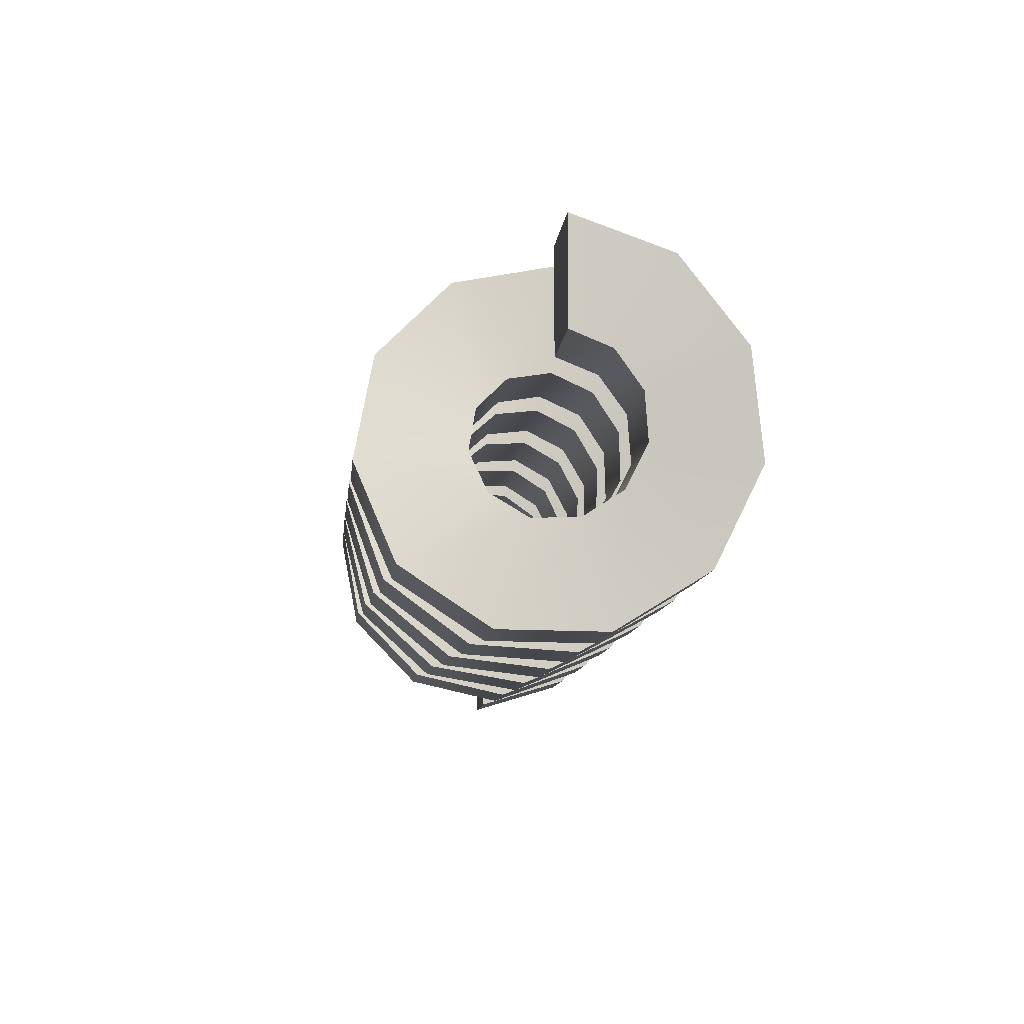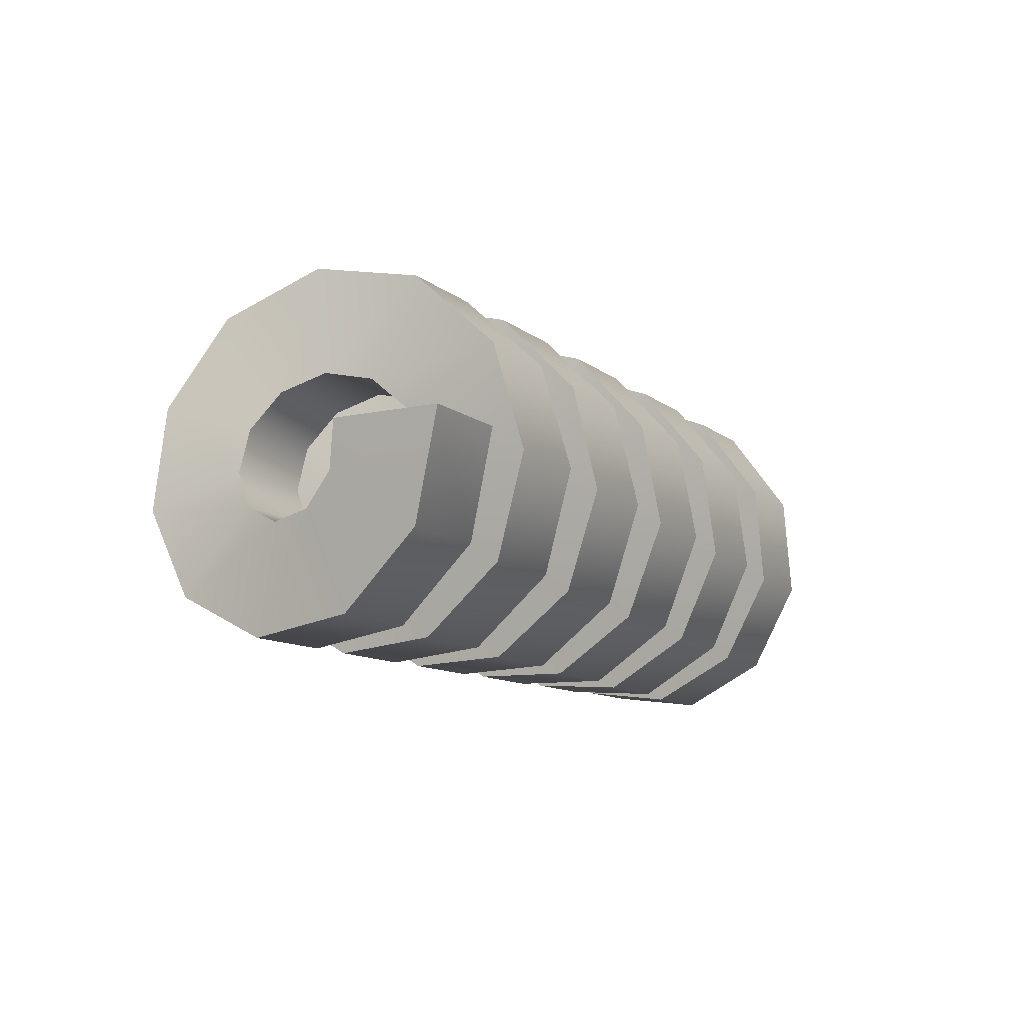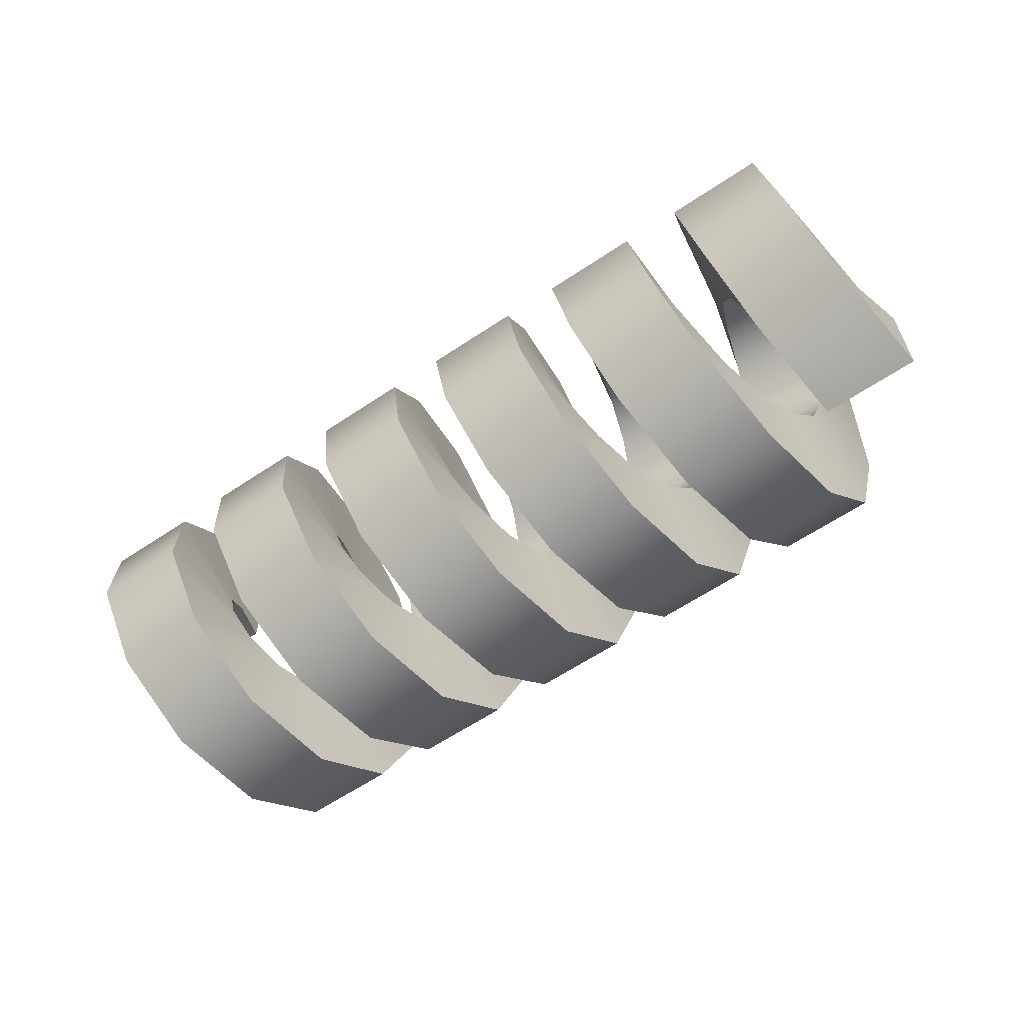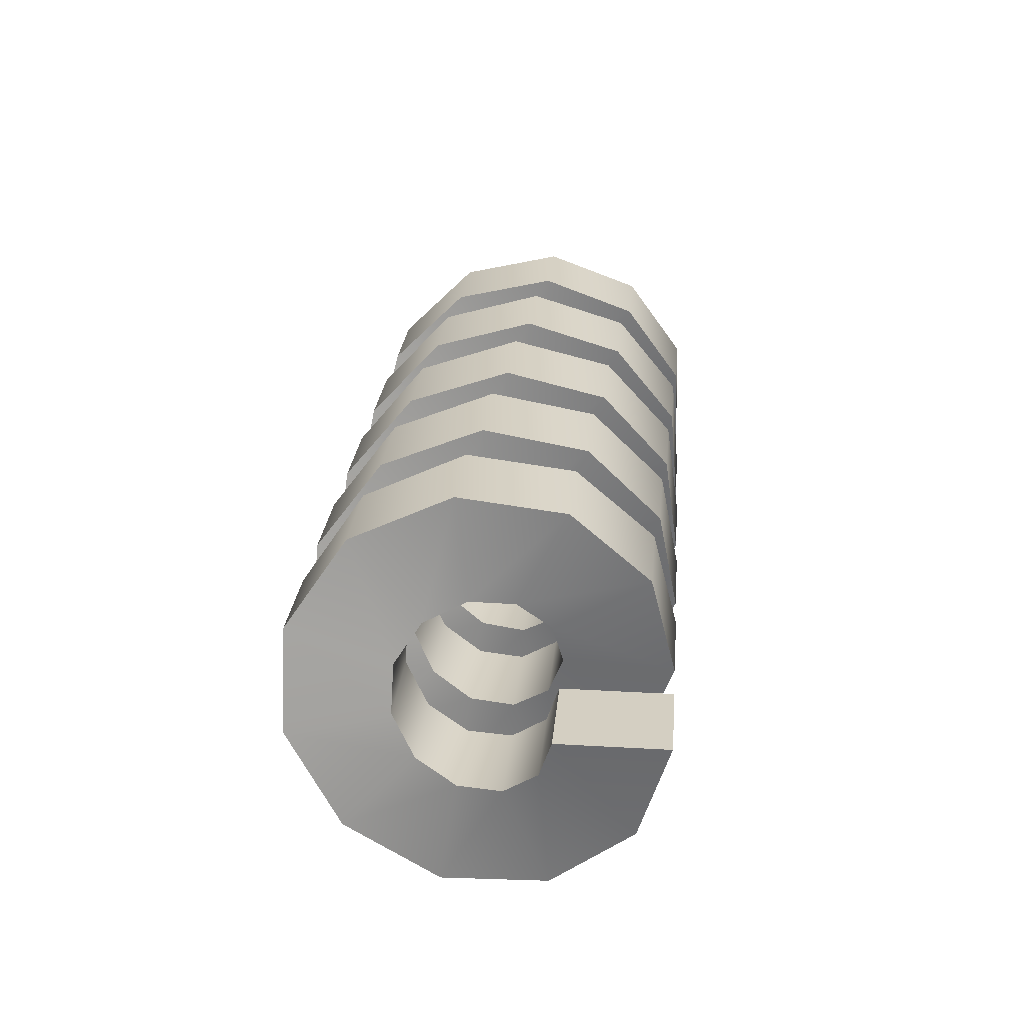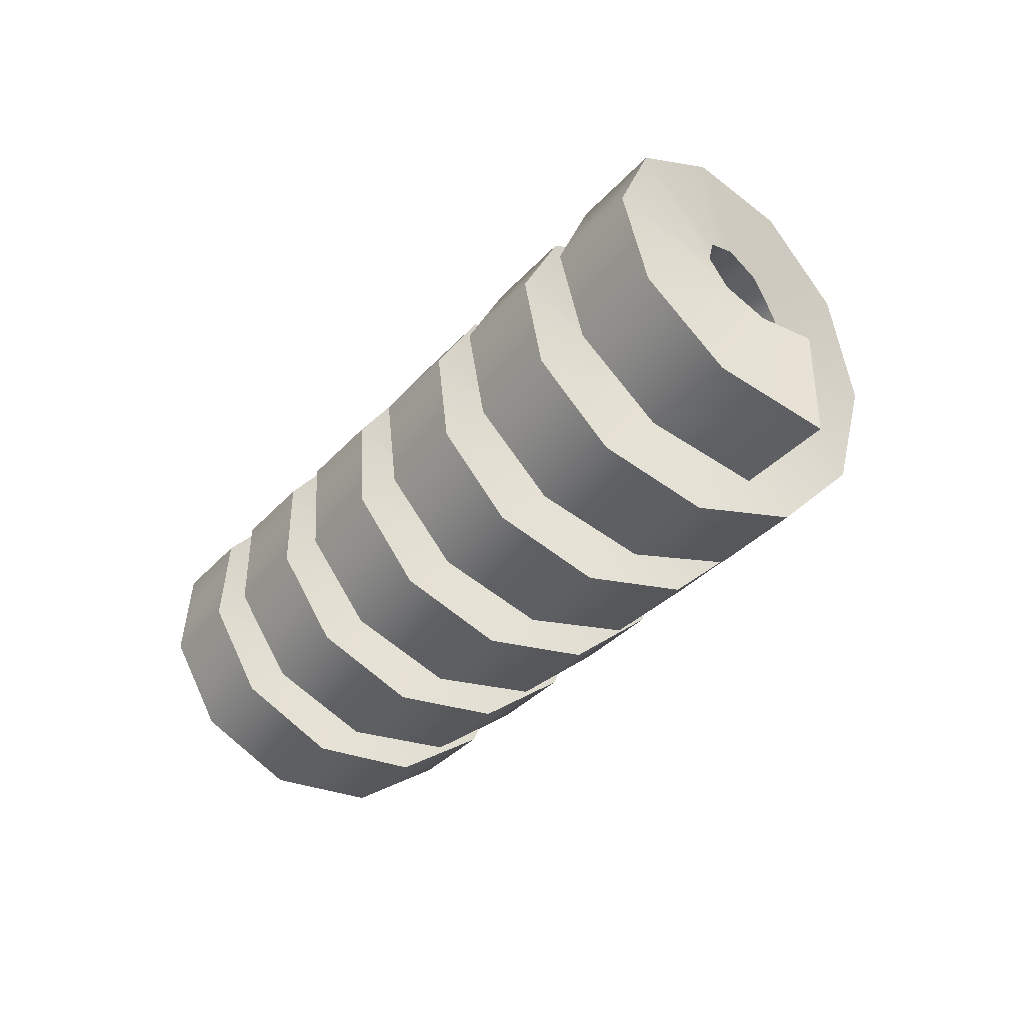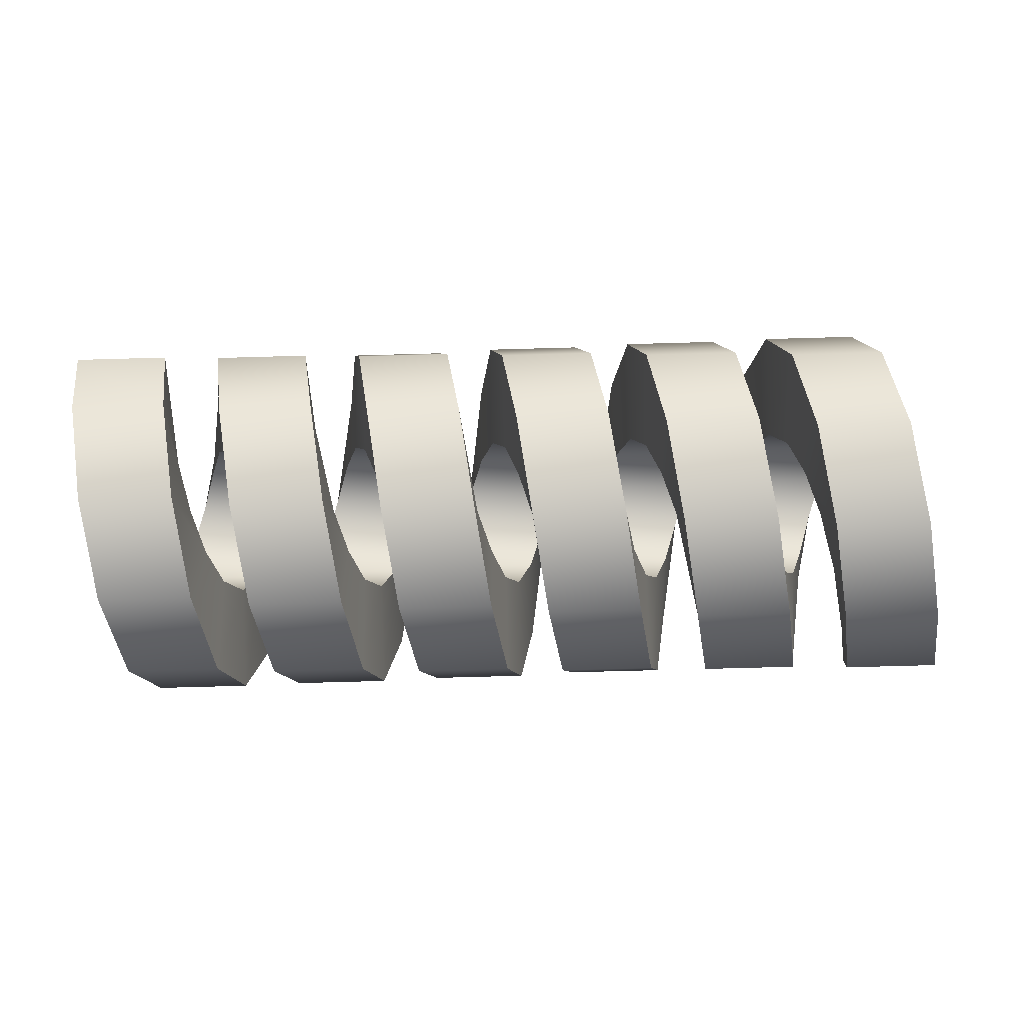
<metadata>
{"format":"obj","ext":"obj","renderer":"f3d","projection":"perspective","resolution":1024,"background":"white","views":[{"elev":-10.3,"azim":-95.9,"up":"+Z"},{"elev":-10.8,"azim":-61.1,"up":"+Y"},{"elev":-61.7,"azim":34.3,"up":"+Z"},{"elev":25.6,"azim":-84.7,"up":"+Y"},{"elev":-36.3,"azim":53.8,"up":"+Z"},{"elev":-73.9,"azim":1.6,"up":"+Y"}]}
</metadata>
<code>
g default
v -1.803 0.01506 0.5808
v -1.803 0.01506 0.2501
v -1.509 0.01506 0.2501
v -1.509 0.01506 0.5808
v -1.759 -0.2978 0.4881
v -1.759 -0.1177 0.2108
v -1.465 -0.1177 0.2108
v -1.465 -0.2978 0.4881
v -1.716 -0.5098 0.24
v -1.716 -0.2077 0.1055
v -1.422 -0.2077 0.1055
v -1.422 -0.5098 0.24
v -1.673 -0.5524 -0.08358
v -1.673 -0.2258 -0.03186
v -1.379 -0.2258 -0.03186
v -1.379 -0.5524 -0.08358
v -1.629 -0.4119 -0.3781
v -1.629 -0.1662 -0.1569
v -1.335 -0.1662 -0.1569
v -1.335 -0.4119 -0.3781
v -1.586 -0.1336 -0.5486
v -1.586 -0.04805 -0.2292
v -1.292 -0.04805 -0.2292
v -1.292 -0.1336 -0.5486
v -1.543 0.1926 -0.5401
v -1.543 0.09041 -0.2256
v -1.249 0.09041 -0.2256
v -1.249 0.1926 -0.5401
v -1.5 0.4615 -0.3553
v -1.5 0.2046 -0.1472
v -1.206 0.2046 -0.1472
v -1.206 0.4615 -0.3553
v -1.456 0.5864 -0.05376
v -1.456 0.2576 -0.0192
v -1.162 0.2576 -0.0192
v -1.162 0.5864 -0.05376
v -1.413 0.527 0.2671
v -1.413 0.2323 0.117
v -1.119 0.2323 0.117
v -1.119 0.527 0.2671
v -1.37 0.3023 0.5038
v -1.37 0.137 0.2175
v -1.076 0.137 0.2175
v -1.076 0.3023 0.5038
v -1.326 -0.01501 0.58
v -1.326 0.002298 0.2498
v -1.032 0.002298 0.2498
v -1.032 -0.01501 0.58
v -1.283 -0.3226 0.4711
v -1.283 -0.1283 0.2036
v -0.9891 -0.1283 0.2036
v -0.9891 -0.3226 0.4711
v -1.24 -0.5213 0.2122
v -1.24 -0.2126 0.09367
v -0.9458 -0.2126 0.09367
v -0.9458 -0.5213 0.2122
v -1.196 -0.5469 -0.1132
v -1.196 -0.2235 -0.04441
v -0.9025 -0.2235 -0.04441
v -0.9025 -0.5469 -0.1132
v -1.153 -0.3912 -0.4
v -1.153 -0.1574 -0.1661
v -0.8592 -0.1574 -0.1661
v -0.8592 -0.3912 -0.4
v -1.11 -0.1044 -0.5557
v -1.11 -0.03564 -0.2322
v -0.8159 -0.03564 -0.2322
v -0.8159 -0.1044 -0.5557
v -1.067 0.2209 -0.5301
v -1.067 0.1024 -0.2214
v -0.7726 0.1024 -0.2214
v -0.7726 0.2209 -0.5301
v -1.023 0.4798 -0.3314
v -1.023 0.2123 -0.137
v -0.7293 0.2123 -0.137
v -0.7293 0.4798 -0.3314
v -0.9799 0.5888 -0.02378
v -0.9799 0.2586 -0.006472
v -0.686 0.2586 -0.006472
v -0.686 0.5888 -0.02378
v -0.9366 0.5126 0.2935
v -0.9366 0.2262 0.1282
v -0.6427 0.2262 0.1282
v -0.6427 0.5126 0.2935
v -0.8933 0.2759 0.5182
v -0.8933 0.1258 0.2236
v -0.5994 0.1258 0.2236
v -0.5994 0.2759 0.5182
v -0.85 -0.04499 0.5777
v -0.85 -0.01043 0.2488
v -0.5561 -0.01043 0.2488
v -0.5561 -0.04499 0.5777
v -0.8067 -0.3465 0.4528
v -0.8067 -0.1384 0.1958
v -0.5128 -0.1384 0.1958
v -0.5128 -0.3465 0.4528
v -0.7634 -0.5313 0.1838
v -0.7634 -0.2168 0.08164
v -0.4695 -0.2168 0.08164
v -0.4695 -0.5313 0.1838
v -0.7201 -0.5399 -0.1424
v -0.7201 -0.2205 -0.05682
v -0.4262 -0.2205 -0.05682
v -0.4262 -0.5399 -0.1424
v -0.6768 -0.3694 -0.4207
v -0.6768 -0.1481 -0.1749
v -0.3829 -0.1481 -0.1749
v -0.3829 -0.3694 -0.4207
v -0.6335 -0.07482 -0.5611
v -0.6335 -0.02309 -0.2346
v -0.3396 -0.02309 -0.2346
v -0.3396 -0.07482 -0.5611
v -0.5902 0.2487 -0.5186
v -0.5902 0.1142 -0.2165
v -0.2963 0.1142 -0.2165
v -0.2963 0.2487 -0.5186
v -0.5469 0.4969 -0.3066
v -0.5469 0.2196 -0.1265
v -0.253 0.2196 -0.1265
v -0.253 0.4969 -0.3066
v -0.5036 0.5896 0.006287
v -0.5036 0.2589 0.006288
v -0.2097 0.2589 0.006289
v -0.2097 0.5896 0.006287
v -0.4603 0.4969 0.3192
v -0.4603 0.2196 0.1391
v -0.1664 0.2196 0.1391
v -0.1664 0.4969 0.3192
v -0.417 0.2487 0.5311
v -0.417 0.1142 0.2291
v -0.1231 0.1142 0.2291
v -0.1231 0.2487 0.5311
v -0.3737 -0.07481 0.5737
v -0.3737 -0.02308 0.2471
v -0.07981 -0.02308 0.2471
v -0.07981 -0.07481 0.5737
v -0.3304 -0.3694 0.4332
v -0.3304 -0.1481 0.1875
v -0.03651 -0.1481 0.1875
v -0.03651 -0.3694 0.4332
v -0.2871 -0.5399 0.155
v -0.2871 -0.2205 0.0694
v 0.006788 -0.2205 0.0694
v 0.006788 -0.5399 0.155
v -0.2438 -0.5313 -0.1712
v -0.2438 -0.2168 -0.06906
v 0.05009 -0.2168 -0.06906
v 0.05009 -0.5313 -0.1712
v -0.2005 -0.3465 -0.4402
v -0.2005 -0.1384 -0.1832
v 0.09339 -0.1384 -0.1832
v 0.09339 -0.3465 -0.4402
v -0.1572 -0.045 -0.5651
v -0.1572 -0.01043 -0.2362
v 0.1367 -0.01043 -0.2362
v 0.1367 -0.045 -0.5651
v -0.1139 0.2759 -0.5056
v -0.1139 0.1258 -0.211
v 0.18 0.1258 -0.211
v 0.18 0.2759 -0.5056
v -0.07064 0.5126 -0.281
v -0.07064 0.2262 -0.1156
v 0.2233 0.2262 -0.1156
v 0.2233 0.5126 -0.281
v -0.02734 0.5888 0.03635
v -0.02734 0.2586 0.01905
v 0.2666 0.2586 0.01905
v 0.2666 0.5888 0.03635
v 0.01596 0.4799 0.344
v 0.01596 0.2123 0.1496
v 0.3099 0.2123 0.1496
v 0.3099 0.4799 0.344
v 0.05926 0.221 0.5426
v 0.05926 0.1024 0.2339
v 0.3532 0.1024 0.2339
v 0.3532 0.221 0.5426
v 0.1026 -0.1044 0.5682
v 0.1026 -0.03564 0.2448
v 0.3965 -0.03564 0.2448
v 0.3965 -0.1044 0.5682
v 0.1459 -0.3912 0.4125
v 0.1459 -0.1574 0.1787
v 0.4398 -0.1574 0.1787
v 0.4398 -0.3912 0.4125
v 0.1892 -0.5469 0.1257
v 0.1892 -0.2235 0.05699
v 0.4831 -0.2235 0.05699
v 0.4831 -0.5469 0.1257
v 0.2325 -0.5213 -0.1996
v 0.2325 -0.2126 -0.08109
v 0.5264 -0.2126 -0.08109
v 0.5264 -0.5213 -0.1996
v 0.2758 -0.3226 -0.4585
v 0.2758 -0.1283 -0.191
v 0.5697 -0.1283 -0.191
v 0.5697 -0.3226 -0.4585
v 0.3191 -0.01502 -0.5674
v 0.3191 0.002295 -0.2372
v 0.613 0.002295 -0.2372
v 0.613 -0.01502 -0.5674
v 0.3624 0.3023 -0.4913
v 0.3624 0.137 -0.2049
v 0.6563 0.137 -0.2049
v 0.6563 0.3023 -0.4913
v 0.4057 0.5269 -0.2545
v 0.4057 0.2323 -0.1044
v 0.6996 0.2323 -0.1044
v 0.6996 0.5269 -0.2545
v 0.4489 0.5864 0.06633
v 0.4489 0.2576 0.03178
v 0.7429 0.2576 0.03178
v 0.7429 0.5864 0.06633
v 0.4922 0.4615 0.3678
v 0.4922 0.2046 0.1597
v 0.7862 0.2046 0.1597
v 0.7862 0.4615 0.3678
v 0.5355 0.1926 0.5527
v 0.5355 0.09041 0.2382
v 0.8295 0.09042 0.2382
v 0.8295 0.1926 0.5527
v 0.5788 -0.1336 0.5612
v 0.5788 -0.04805 0.2418
v 0.8728 -0.04805 0.2418
v 0.8728 -0.1336 0.5612
v 0.6221 -0.4119 0.3907
v 0.6221 -0.1661 0.1695
v 0.9161 -0.1661 0.1695
v 0.9161 -0.4119 0.3907
v 0.6654 -0.5524 0.09617
v 0.6654 -0.2258 0.04444
v 0.9594 -0.2258 0.04444
v 0.9594 -0.5524 0.09617
v 0.7087 -0.5098 -0.2274
v 0.7087 -0.2077 -0.09289
v 1.003 -0.2077 -0.09289
v 1.003 -0.5098 -0.2274
v 0.752 -0.2978 -0.4755
v 0.752 -0.1178 -0.1982
v 1.046 -0.1178 -0.1982
v 1.046 -0.2978 -0.4755
v 0.7953 0.01505 -0.5682
v 0.7953 0.01506 -0.2376
v 1.089 0.01506 -0.2376
v 1.089 0.01505 -0.5682
g BurgerMediumRLowerArm:FoodMediumRLowerArm
f 5 1 2 6
f 6 2 3 7
f 7 3 4 8
f 8 4 1 5
f 9 5 6 10
f 10 6 7 11
f 11 7 8 12
f 12 8 5 9
f 13 9 10 14
f 14 10 11 15
f 15 11 12 16
f 16 12 9 13
f 17 13 14 18
f 18 14 15 19
f 19 15 16 20
f 20 16 13 17
f 21 17 18 22
f 22 18 19 23
f 23 19 20 24
f 24 20 17 21
f 25 21 22 26
f 26 22 23 27
f 27 23 24 28
f 28 24 21 25
f 29 25 26 30
f 30 26 27 31
f 31 27 28 32
f 32 28 25 29
f 33 29 30 34
f 34 30 31 35
f 35 31 32 36
f 36 32 29 33
f 37 33 34 38
f 38 34 35 39
f 39 35 36 40
f 40 36 33 37
f 41 37 38 42
f 42 38 39 43
f 43 39 40 44
f 44 40 37 41
f 45 41 42 46
f 46 42 43 47
f 47 43 44 48
f 48 44 41 45
f 49 45 46 50
f 50 46 47 51
f 51 47 48 52
f 52 48 45 49
f 53 49 50 54
f 54 50 51 55
f 55 51 52 56
f 56 52 49 53
f 57 53 54 58
f 58 54 55 59
f 59 55 56 60
f 60 56 53 57
f 61 57 58 62
f 62 58 59 63
f 63 59 60 64
f 64 60 57 61
f 65 61 62 66
f 66 62 63 67
f 67 63 64 68
f 68 64 61 65
f 69 65 66 70
f 70 66 67 71
f 71 67 68 72
f 72 68 65 69
f 73 69 70 74
f 74 70 71 75
f 75 71 72 76
f 76 72 69 73
f 77 73 74 78
f 78 74 75 79
f 79 75 76 80
f 80 76 73 77
f 81 77 78 82
f 82 78 79 83
f 83 79 80 84
f 84 80 77 81
f 85 81 82 86
f 86 82 83 87
f 87 83 84 88
f 88 84 81 85
f 89 85 86 90
f 90 86 87 91
f 91 87 88 92
f 92 88 85 89
f 93 89 90 94
f 94 90 91 95
f 95 91 92 96
f 96 92 89 93
f 97 93 94 98
f 98 94 95 99
f 99 95 96 100
f 100 96 93 97
f 101 97 98 102
f 102 98 99 103
f 103 99 100 104
f 104 100 97 101
f 105 101 102 106
f 106 102 103 107
f 107 103 104 108
f 108 104 101 105
f 109 105 106 110
f 110 106 107 111
f 111 107 108 112
f 112 108 105 109
f 113 109 110 114
f 114 110 111 115
f 115 111 112 116
f 116 112 109 113
f 117 113 114 118
f 118 114 115 119
f 119 115 116 120
f 120 116 113 117
f 121 117 118 122
f 122 118 119 123
f 123 119 120 124
f 124 120 117 121
f 125 121 122 126
f 126 122 123 127
f 127 123 124 128
f 128 124 121 125
f 129 125 126 130
f 130 126 127 131
f 131 127 128 132
f 132 128 125 129
f 133 129 130 134
f 134 130 131 135
f 135 131 132 136
f 136 132 129 133
f 137 133 134 138
f 138 134 135 139
f 139 135 136 140
f 140 136 133 137
f 141 137 138 142
f 142 138 139 143
f 143 139 140 144
f 144 140 137 141
f 145 141 142 146
f 146 142 143 147
f 147 143 144 148
f 148 144 141 145
f 149 145 146 150
f 150 146 147 151
f 151 147 148 152
f 152 148 145 149
f 153 149 150 154
f 154 150 151 155
f 155 151 152 156
f 156 152 149 153
f 157 153 154 158
f 158 154 155 159
f 159 155 156 160
f 160 156 153 157
f 161 157 158 162
f 162 158 159 163
f 163 159 160 164
f 164 160 157 161
f 165 161 162 166
f 166 162 163 167
f 167 163 164 168
f 168 164 161 165
f 169 165 166 170
f 170 166 167 171
f 171 167 168 172
f 172 168 165 169
f 173 169 170 174
f 174 170 171 175
f 175 171 172 176
f 176 172 169 173
f 177 173 174 178
f 178 174 175 179
f 179 175 176 180
f 180 176 173 177
f 181 177 178 182
f 182 178 179 183
f 183 179 180 184
f 184 180 177 181
f 185 181 182 186
f 186 182 183 187
f 187 183 184 188
f 188 184 181 185
f 189 185 186 190
f 190 186 187 191
f 191 187 188 192
f 192 188 185 189
f 193 189 190 194
f 194 190 191 195
f 195 191 192 196
f 196 192 189 193
f 197 193 194 198
f 198 194 195 199
f 199 195 196 200
f 200 196 193 197
f 201 197 198 202
f 202 198 199 203
f 203 199 200 204
f 204 200 197 201
f 205 201 202 206
f 206 202 203 207
f 207 203 204 208
f 208 204 201 205
f 209 205 206 210
f 210 206 207 211
f 211 207 208 212
f 212 208 205 209
f 213 209 210 214
f 214 210 211 215
f 215 211 212 216
f 216 212 209 213
f 217 213 214 218
f 218 214 215 219
f 219 215 216 220
f 220 216 213 217
f 221 217 218 222
f 222 218 219 223
f 223 219 220 224
f 224 220 217 221
f 225 221 222 226
f 226 222 223 227
f 227 223 224 228
f 228 224 221 225
f 229 225 226 230
f 230 226 227 231
f 231 227 228 232
f 232 228 225 229
f 233 229 230 234
f 234 230 231 235
f 235 231 232 236
f 236 232 229 233
f 237 233 234 238
f 238 234 235 239
f 239 235 236 240
f 240 236 233 237
f 241 237 238 242
f 242 238 239 243
f 243 239 240 244
f 244 240 237 241
f 1 4 3 2
f 241 242 243 244

</code>
